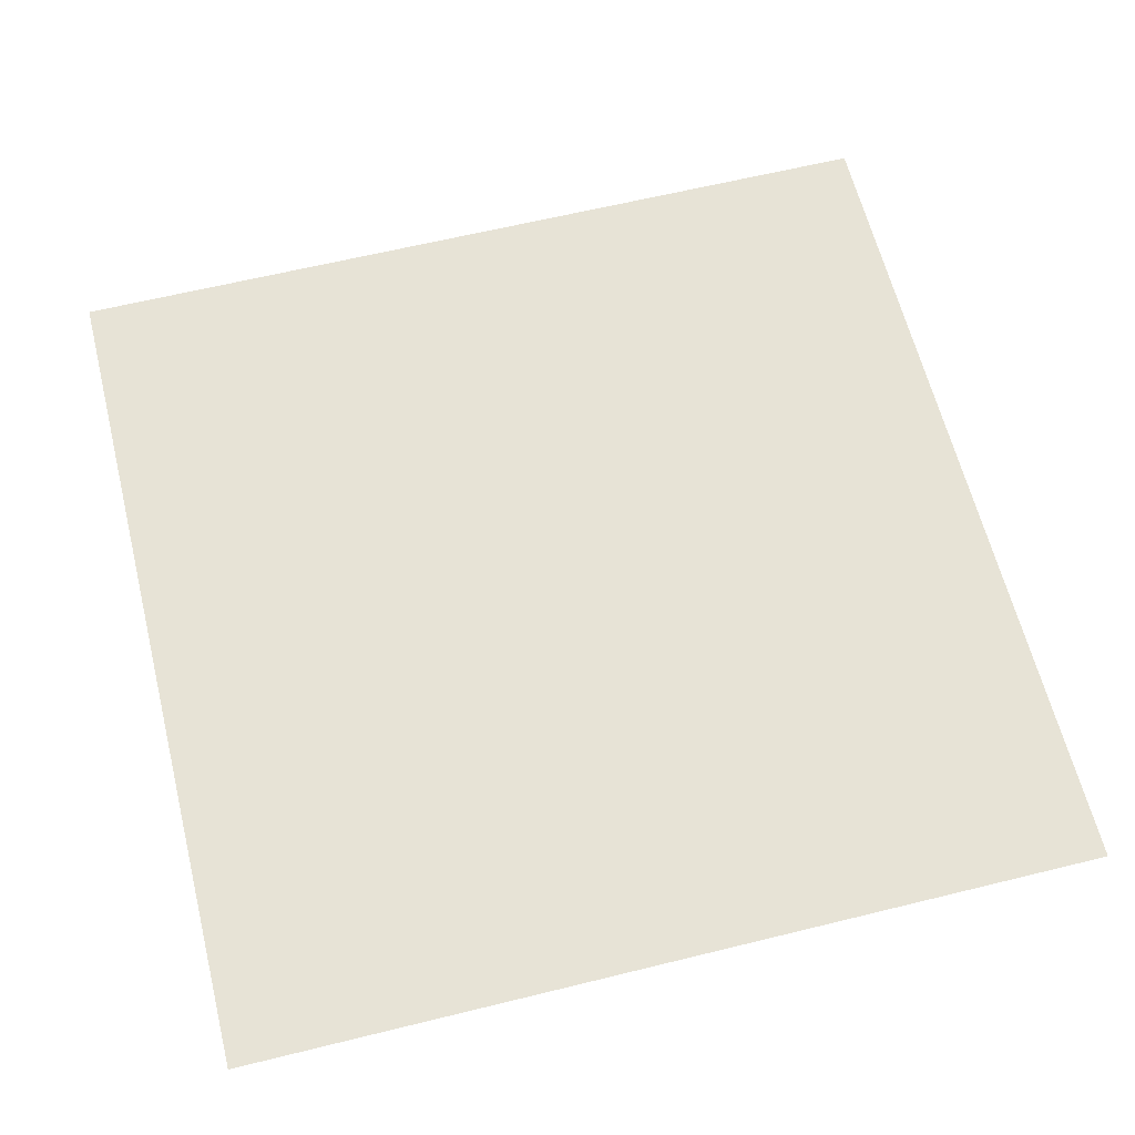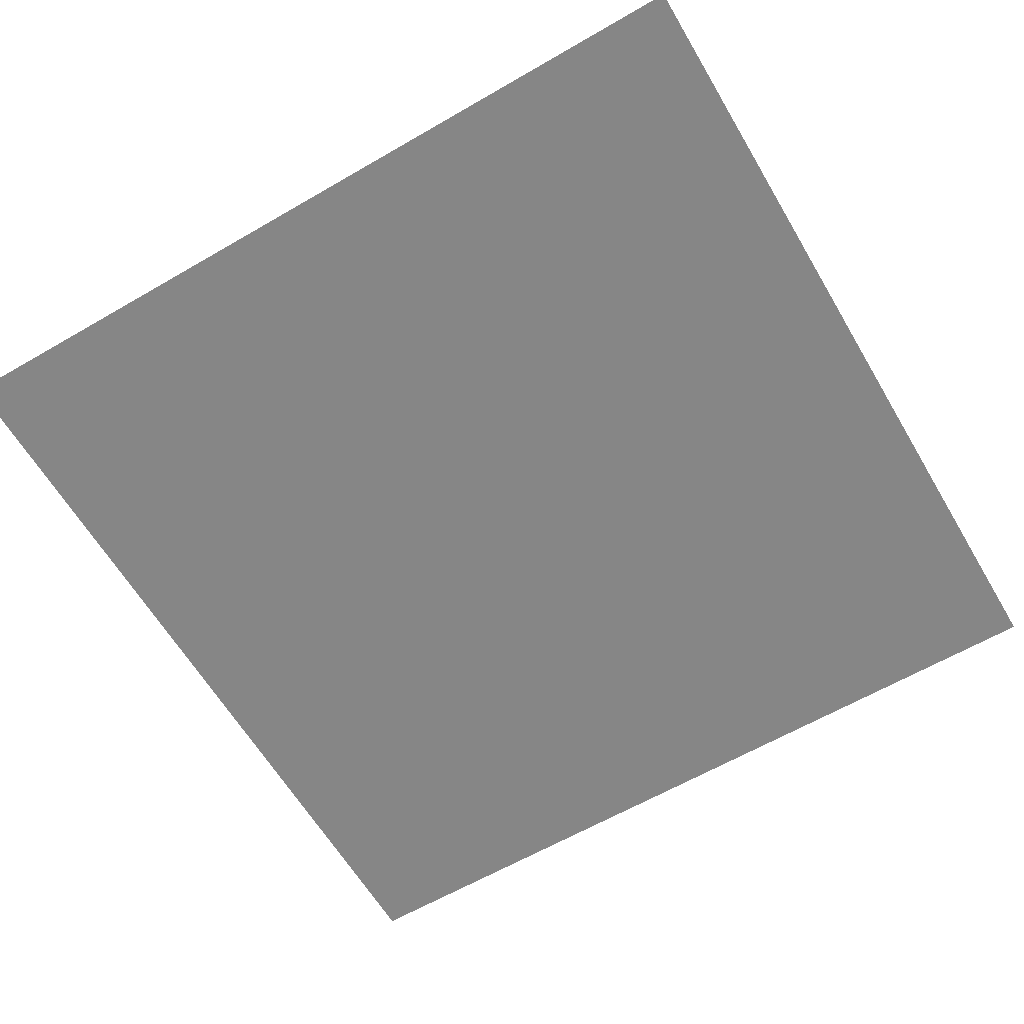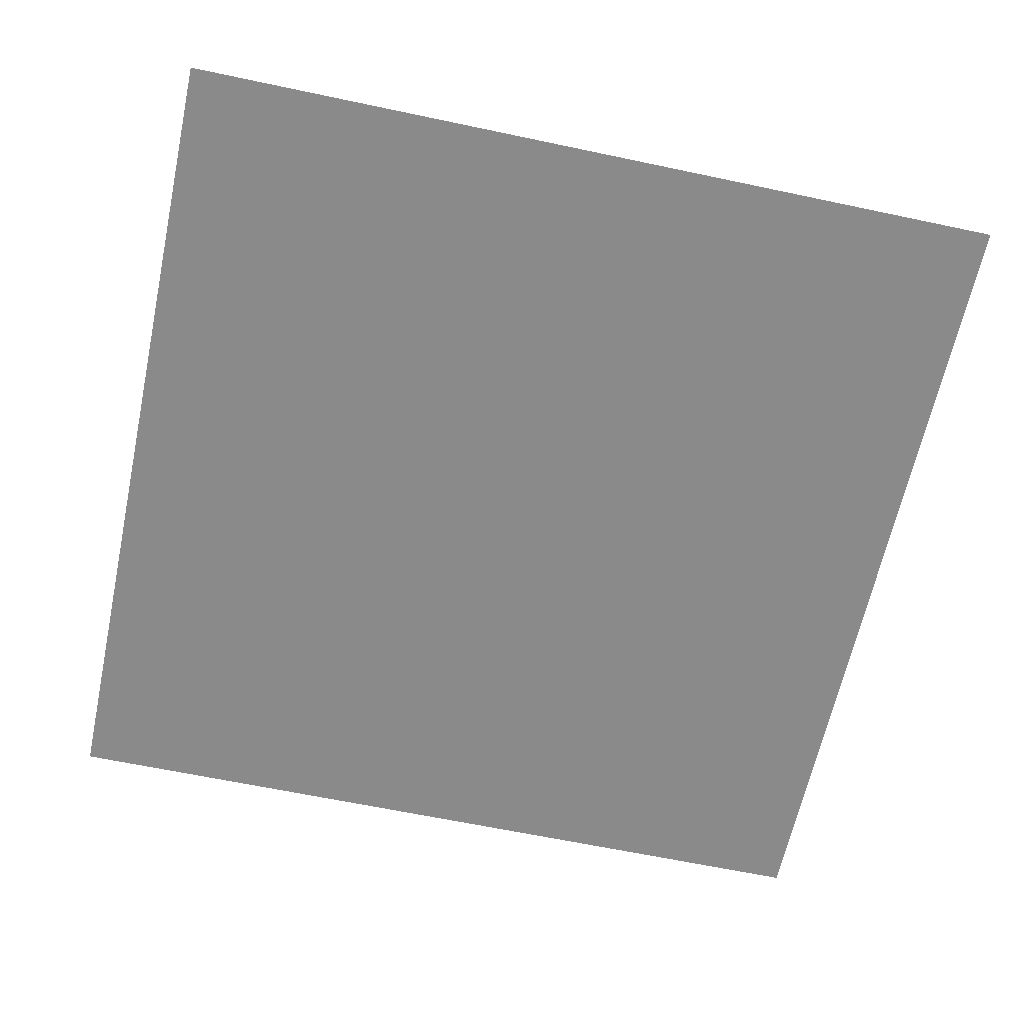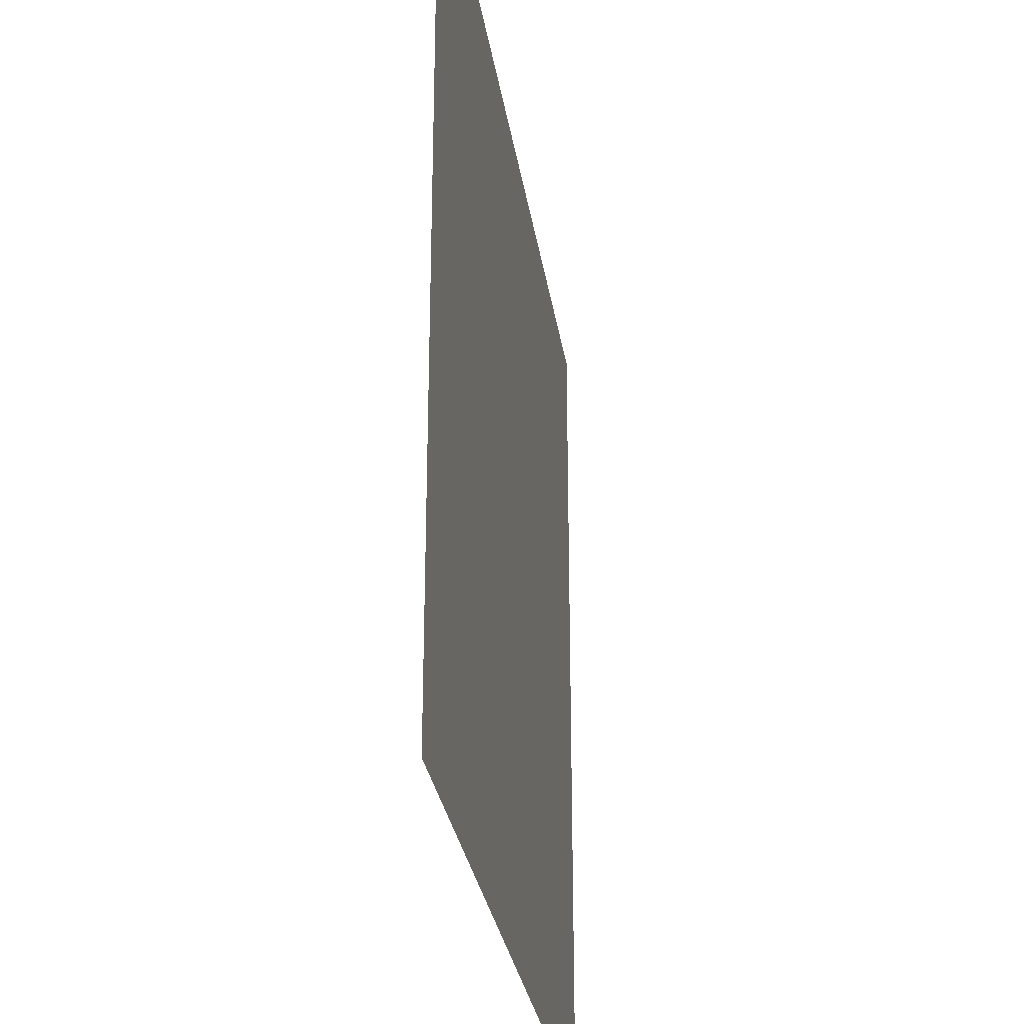
<metadata>
{"format":"obj","ext":"obj","renderer":"f3d","projection":"perspective","resolution":1024,"background":"white","views":[{"elev":62.7,"azim":-14.0,"up":"+Z"},{"elev":-62.1,"azim":120.5,"up":"+Z"},{"elev":-63.5,"azim":167.9,"up":"+Z"},{"elev":-28.9,"azim":98.4,"up":"+Y"}]}
</metadata>
<code>
v  -50 -50 40
v  -50 50 40
v  50 50 40
v  50 -50 40
o Ceiling__00
g Ceiling__00
f 1 2 3
f 3 4 1

</code>
